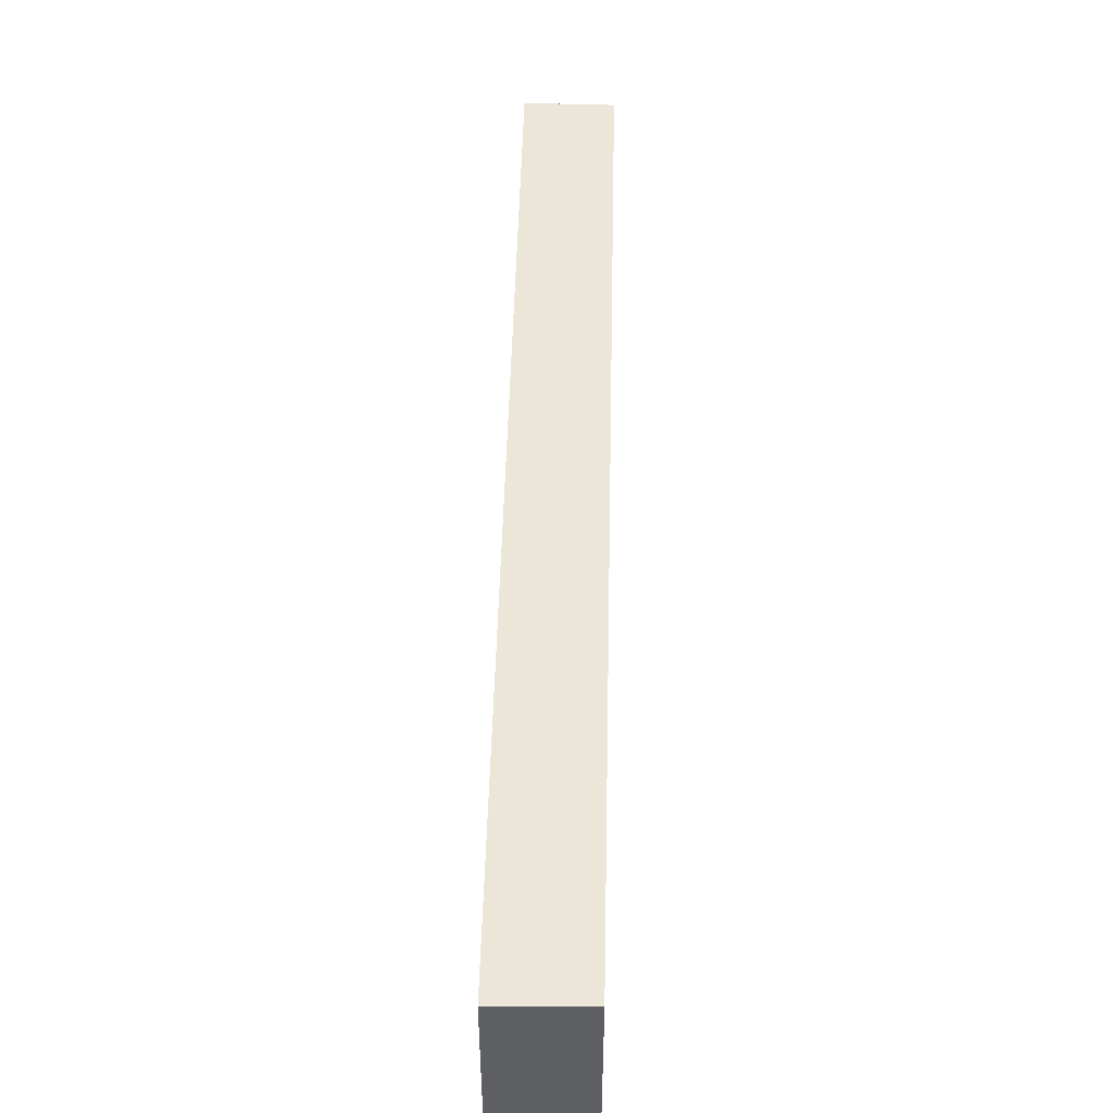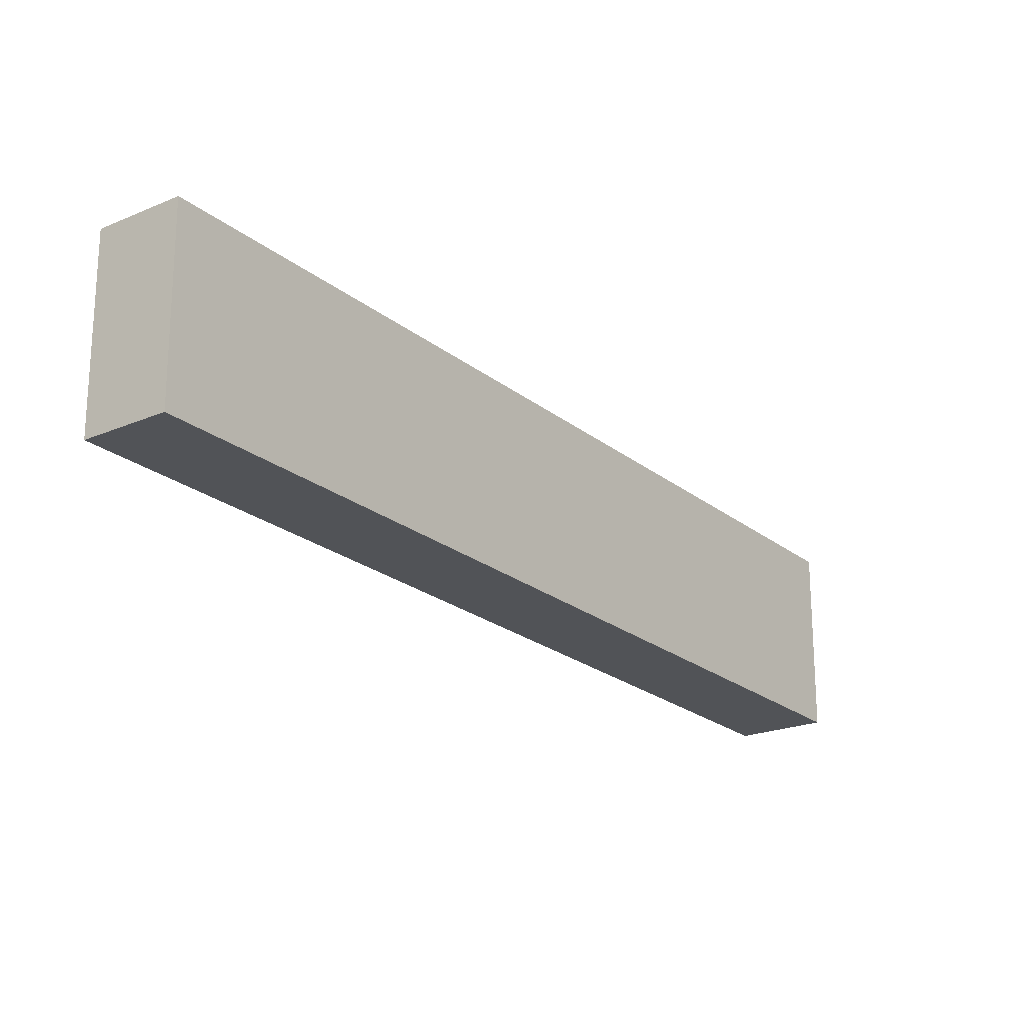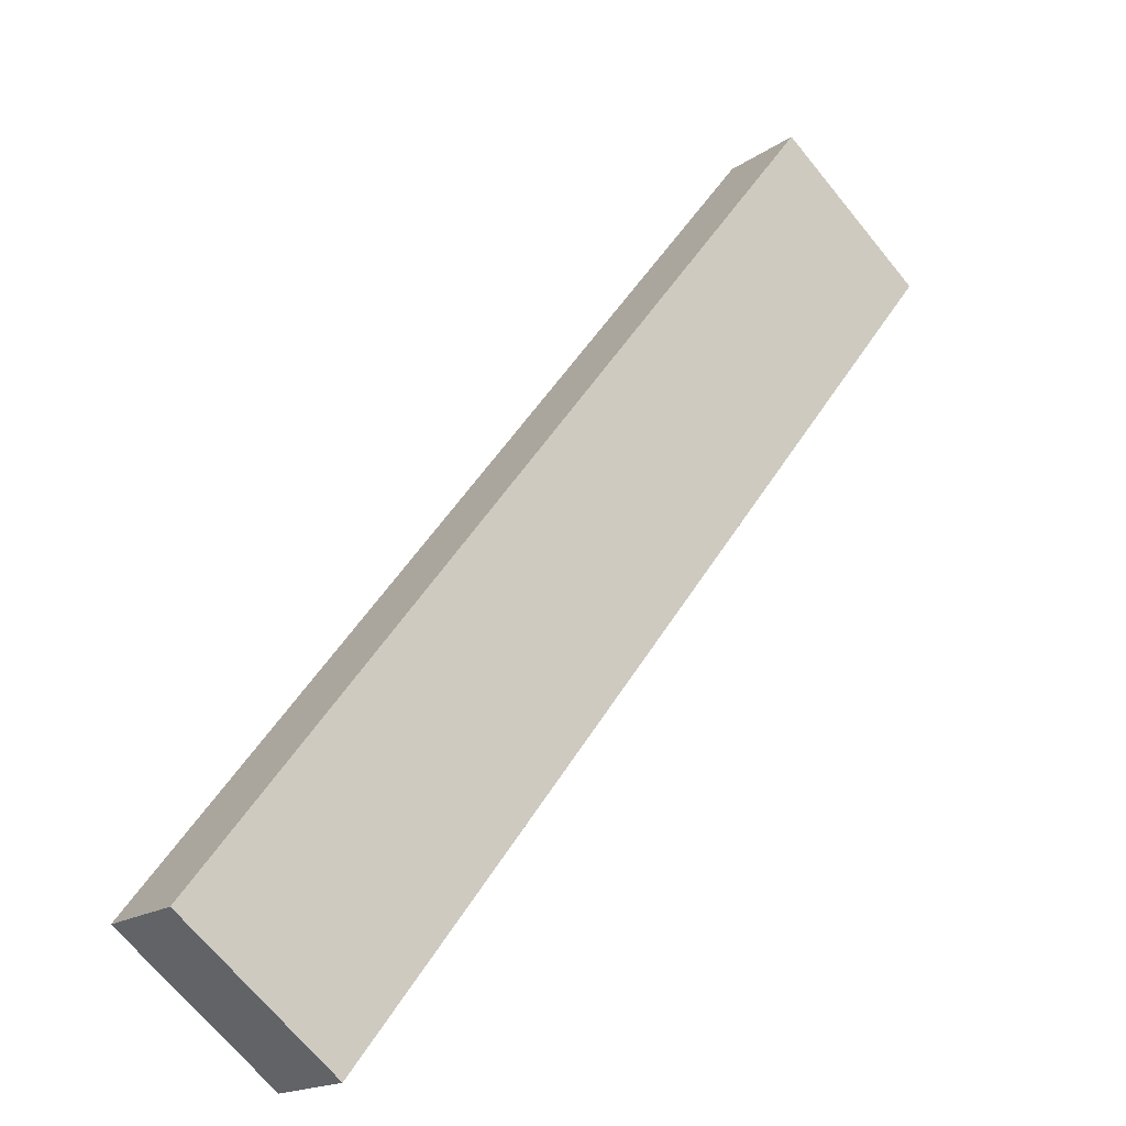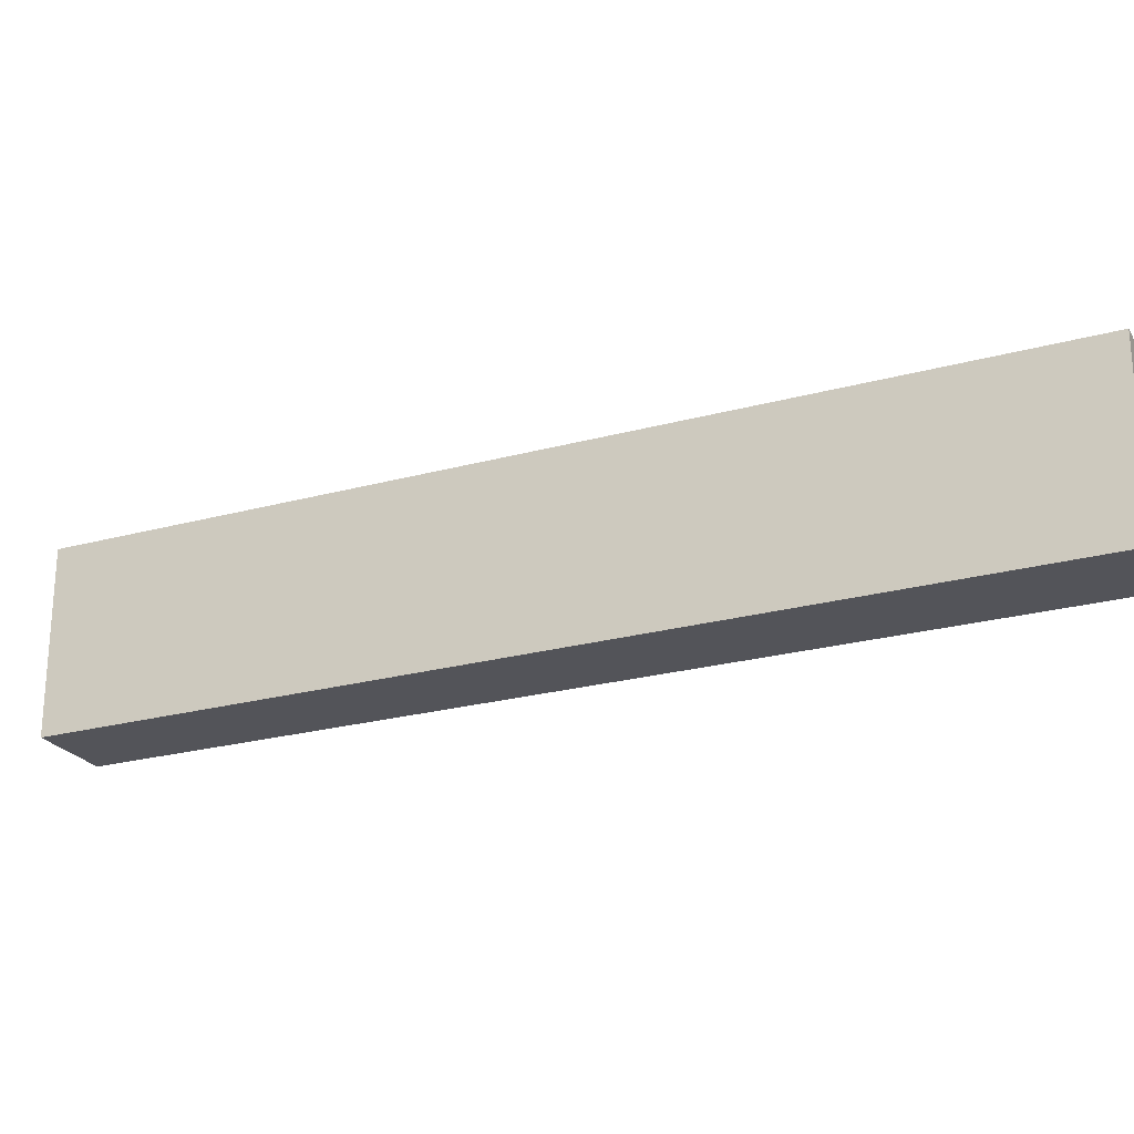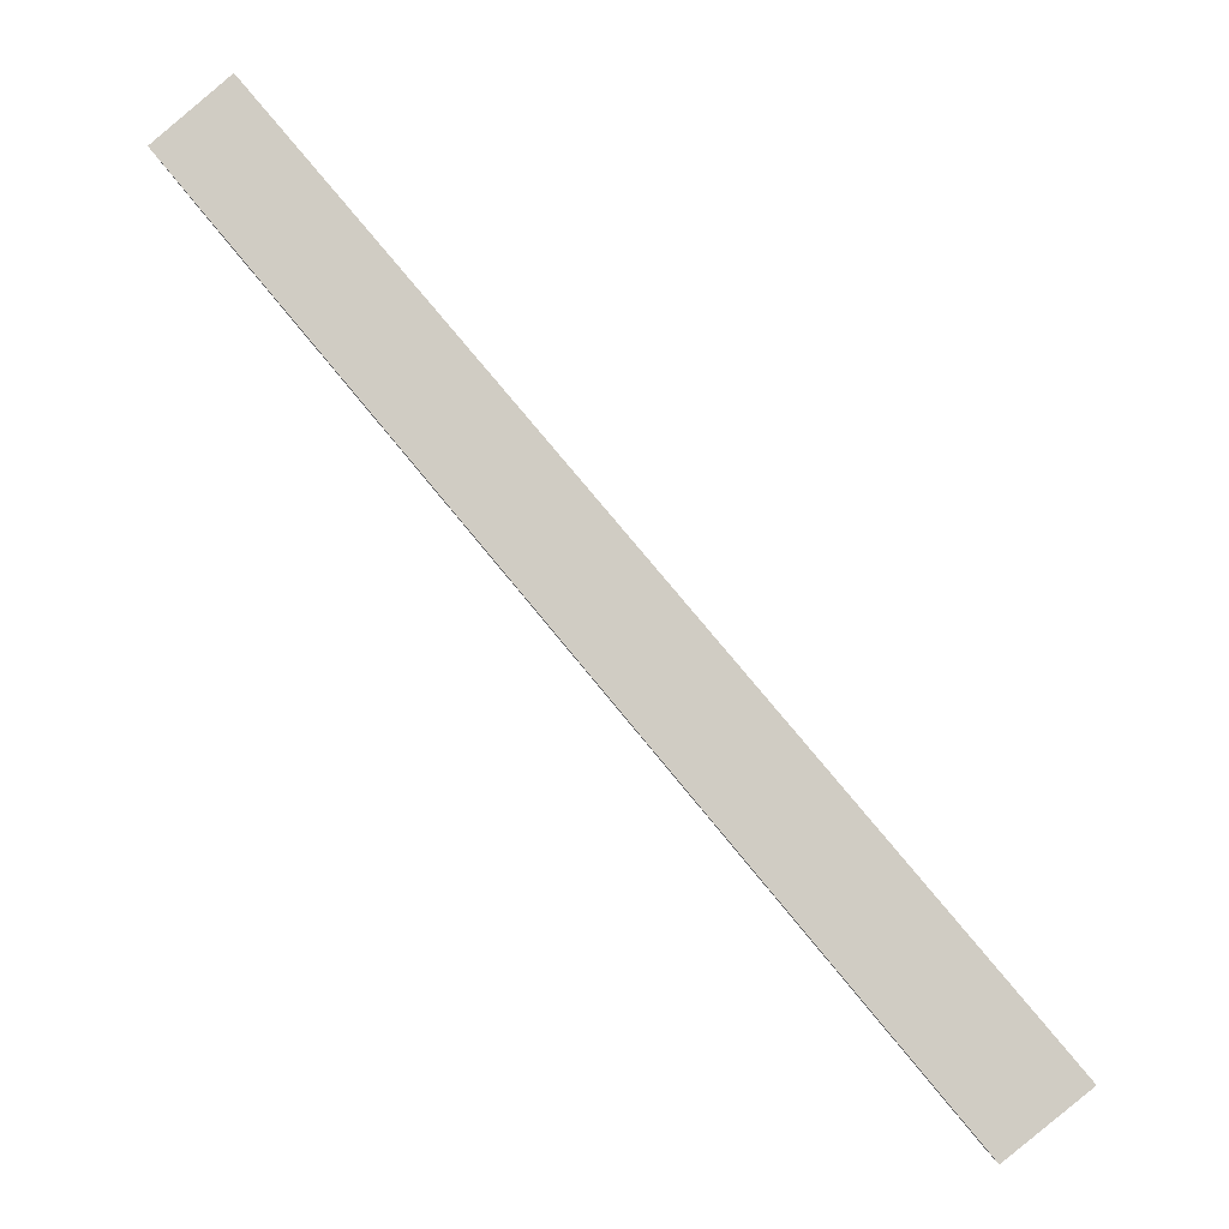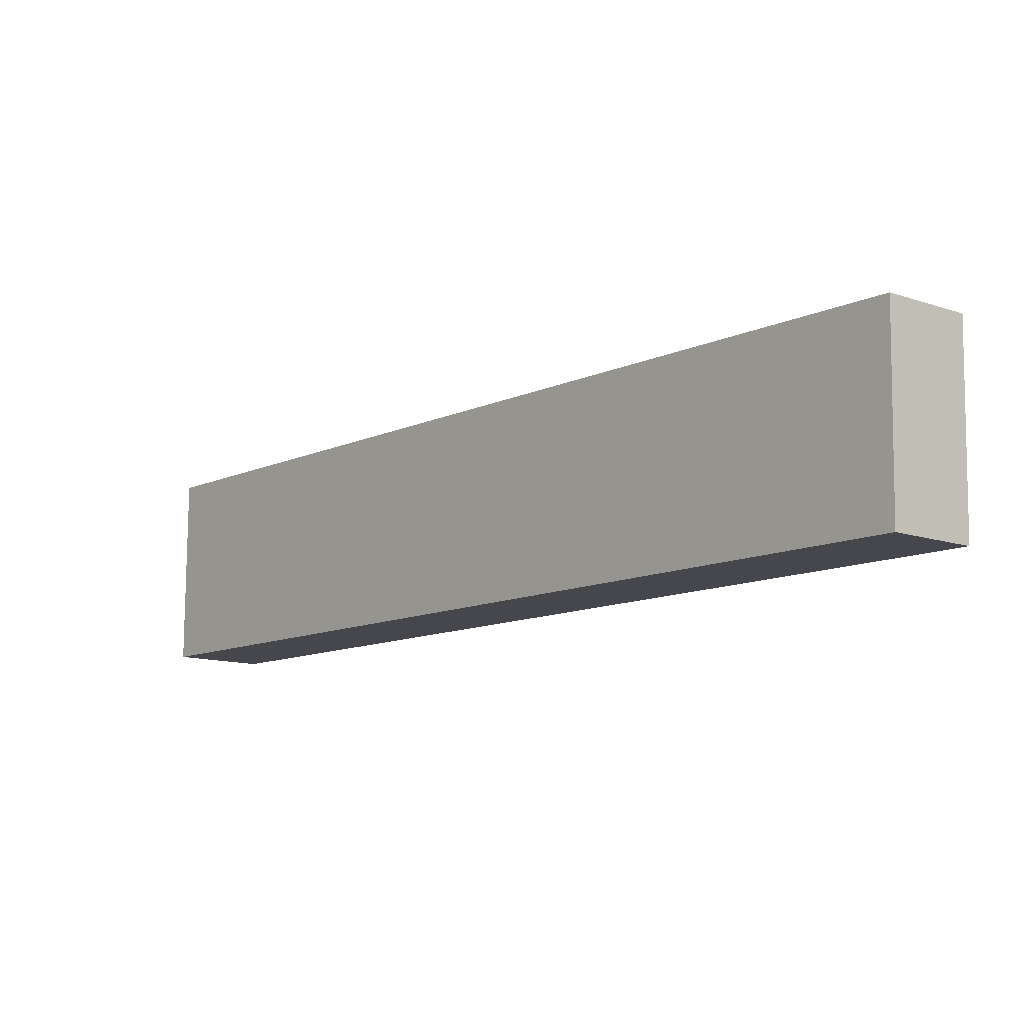
<metadata>
{"format":"obj","ext":"obj","renderer":"f3d","projection":"perspective","resolution":1024,"background":"white","views":[{"elev":49.4,"azim":141.6,"up":"+Y"},{"elev":-22.1,"azim":-3.5,"up":"+Y"},{"elev":-69.8,"azim":-140.7,"up":"+Z"},{"elev":-23.9,"azim":74.8,"up":"+Y"},{"elev":-7.8,"azim":4.7,"up":"+Z"},{"elev":79.0,"azim":-179.5,"up":"+Z"}]}
</metadata>
<code>
v  1.578 4.569 1.344
v  0.122 4.569 -0.147
v  0 4.569 2.798e-16
v  1.631 4.569 1.389
v  17.38 4.569 -17.51
v  15.66 4.569 -18.89
v  16.04 4.569 -18.59
v  17.08 4.569 -17.75
v  1.631 -8.505e-17 1.389
v  17.38 1.072e-15 -17.51
v  15.66 1.157e-15 -18.89
v  17.08 1.087e-15 -17.75
v  16.04 1.138e-15 -18.59
v  0.122 9.001e-18 -0.147
v  0 0 0
v  1.578 -8.23e-17 1.344
g defaultobject
f 1 2 3
f 2 1 4
f 2 4 5
f 2 5 6
f 6 5 7
f 7 5 8
f 9 5 4
f 5 9 10
f 10 8 5
f 8 10 7
f 7 10 6
f 6 10 11
f 11 10 12
f 11 12 13
f 11 2 6
f 2 11 14
f 2 14 3
f 3 14 15
f 1 9 4
f 9 1 3
f 9 3 16
f 16 3 15
f 9 12 10
f 12 9 13
f 13 9 11
f 11 9 14
f 14 9 15
f 15 9 16

</code>
